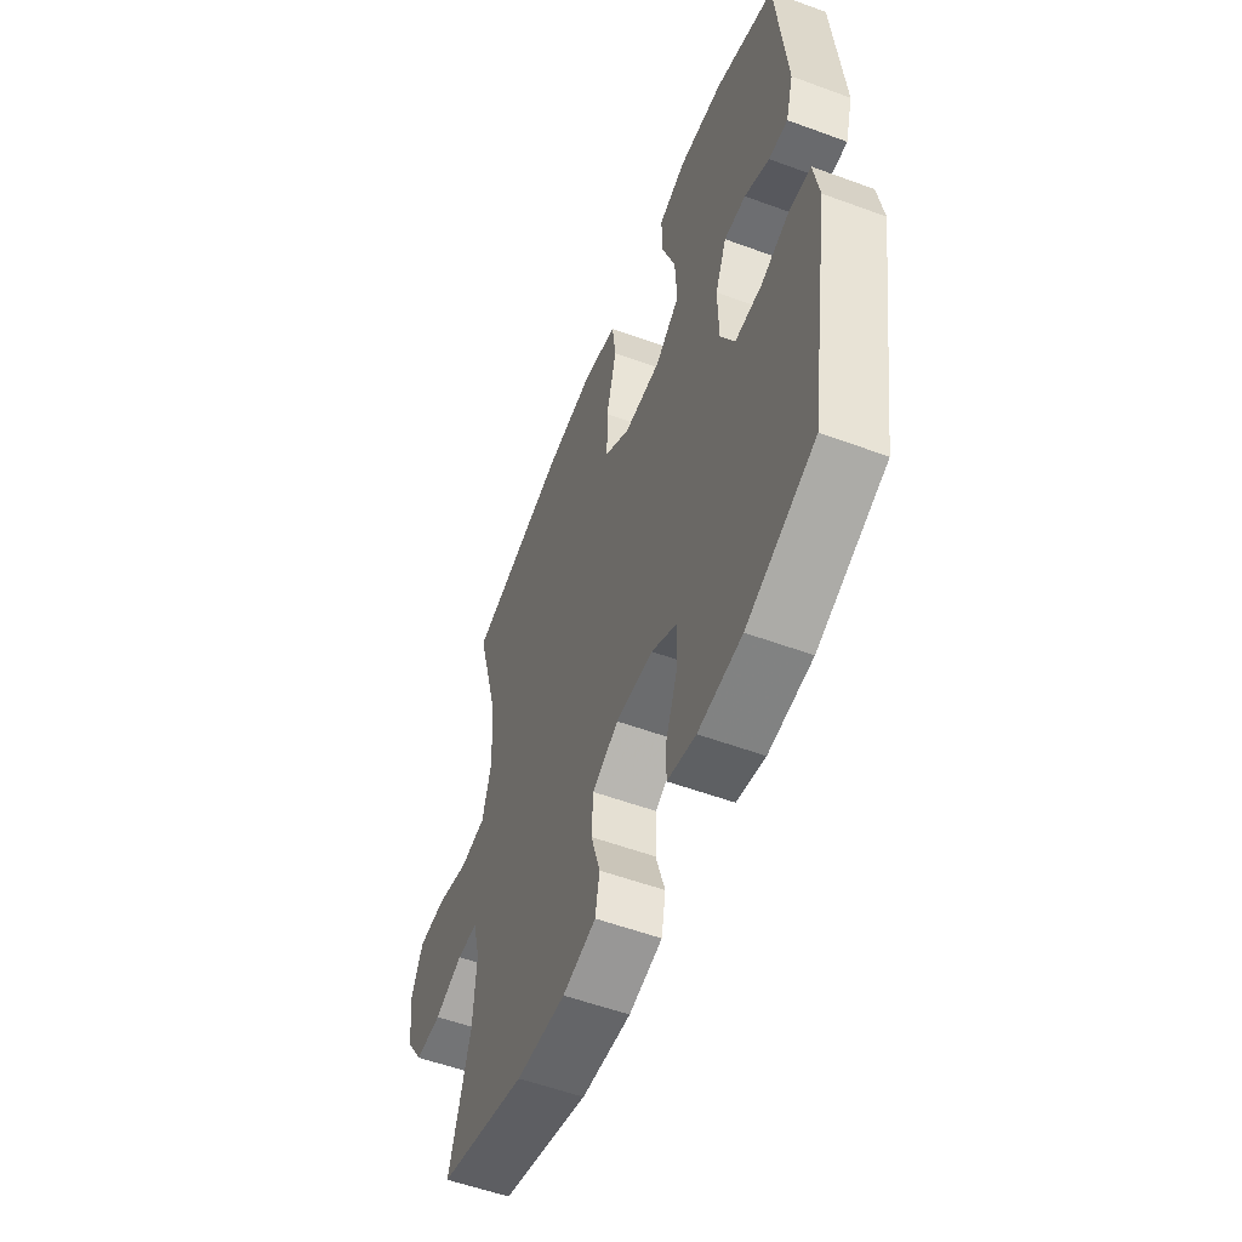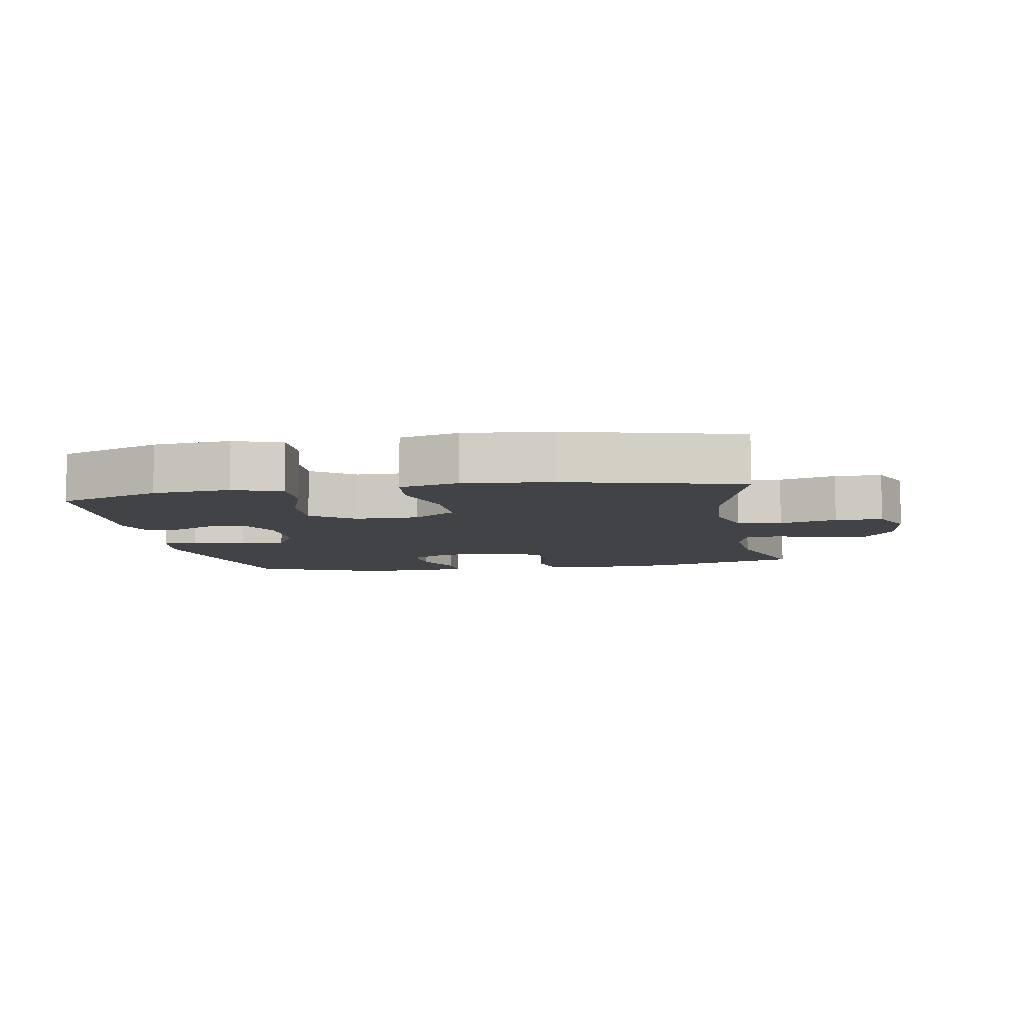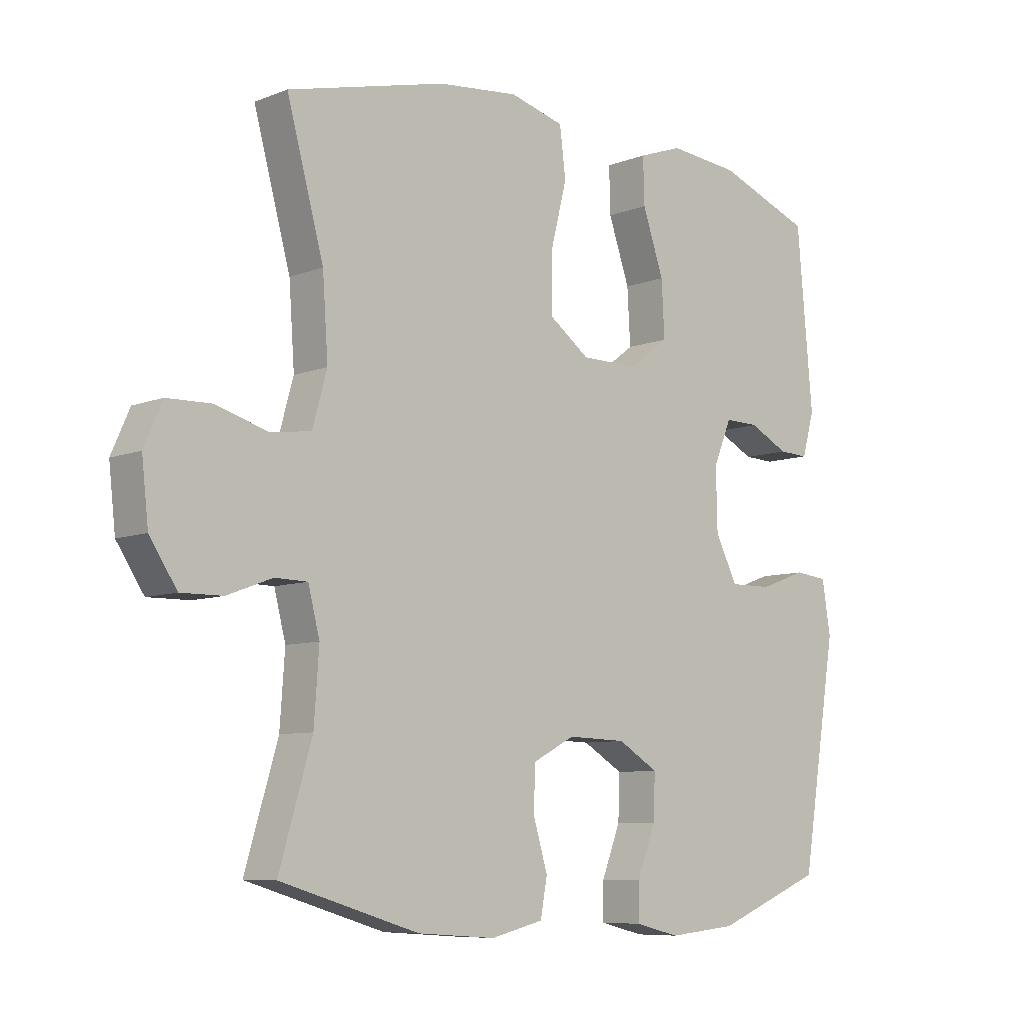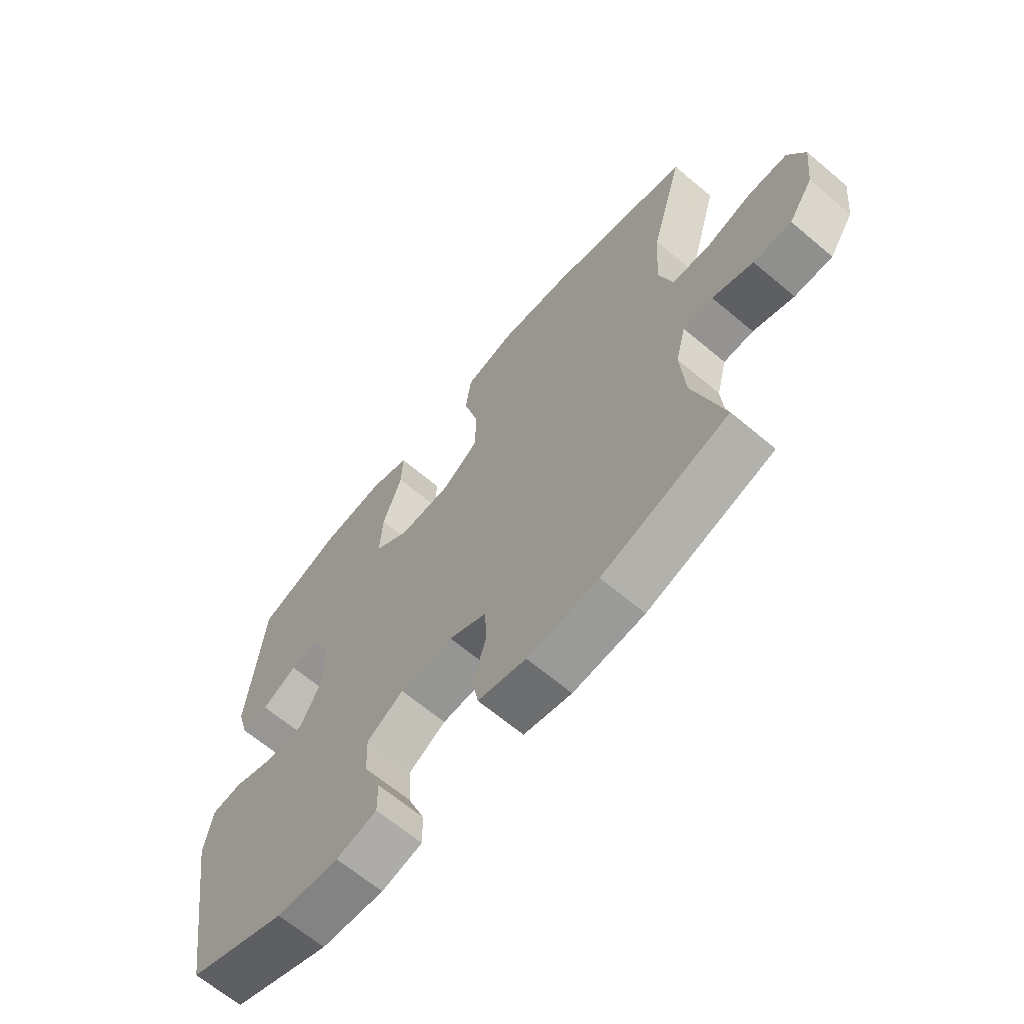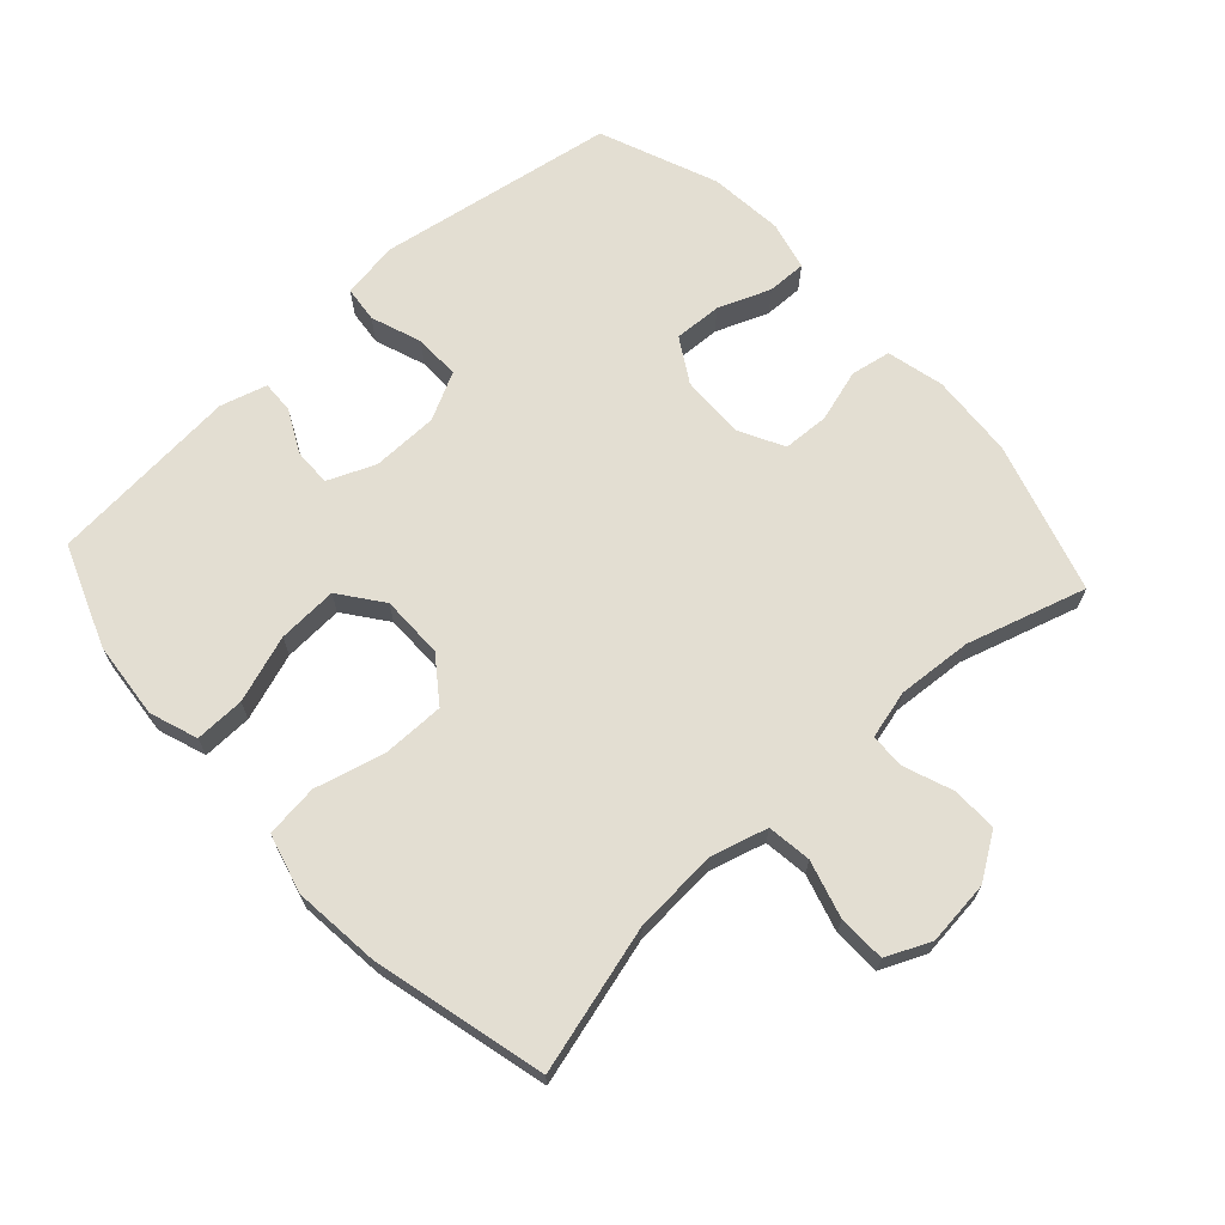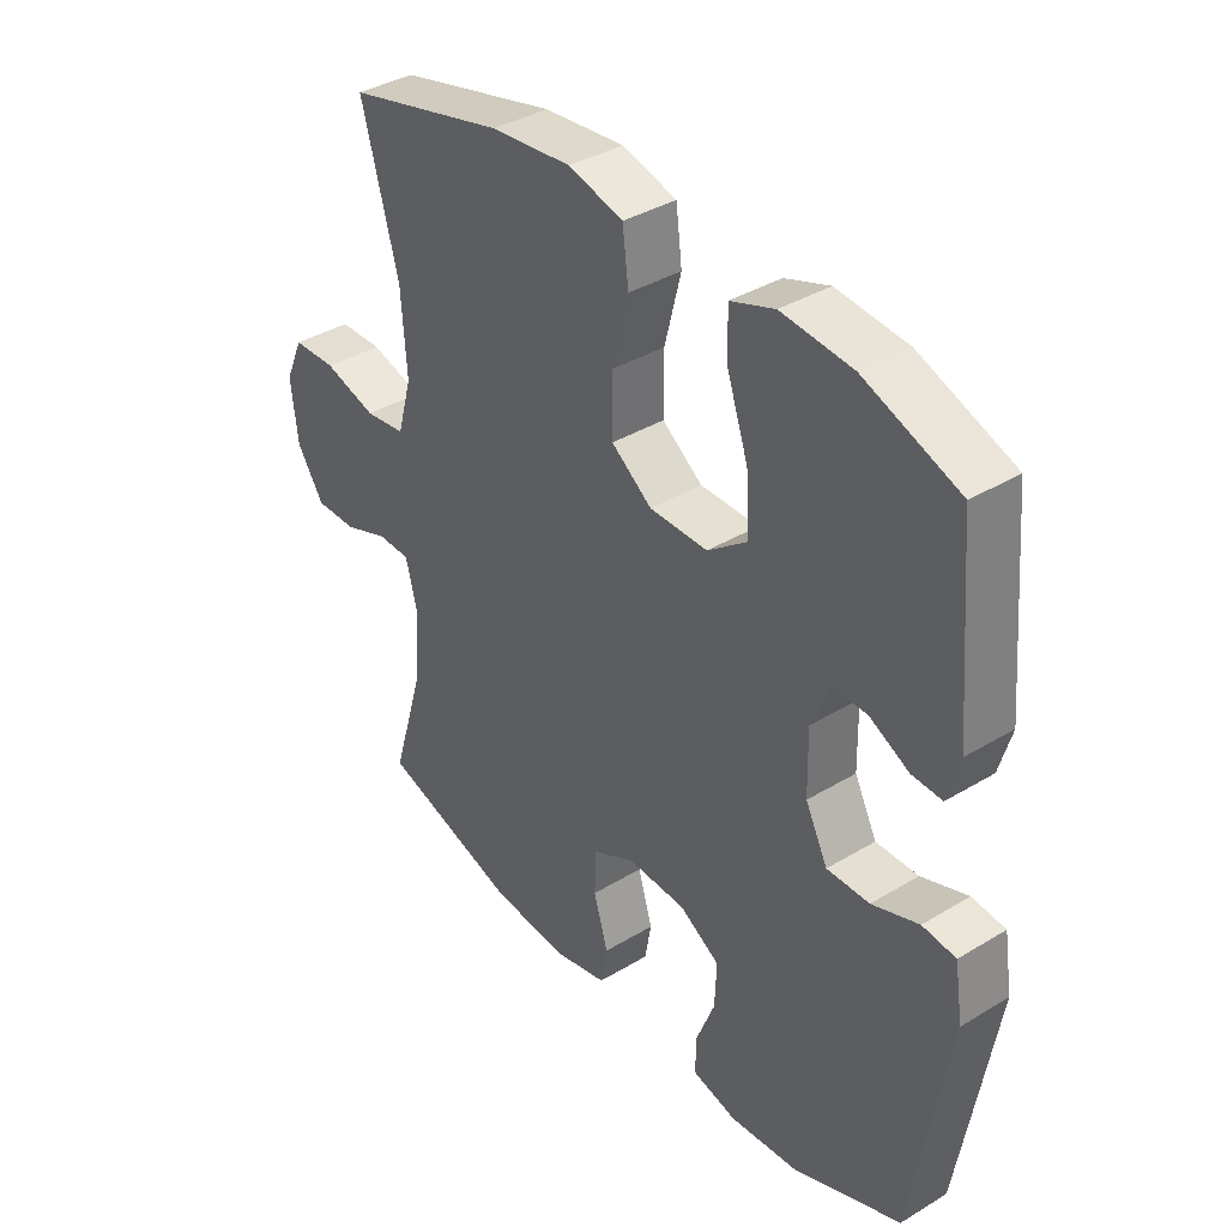
<metadata>
{"format":"obj","ext":"obj","renderer":"f3d","projection":"perspective","resolution":1024,"background":"white","views":[{"elev":-55.3,"azim":-111.2,"up":"+Z"},{"elev":-7.4,"azim":10.1,"up":"+Y"},{"elev":-8.0,"azim":137.1,"up":"+Z"},{"elev":-65.9,"azim":49.8,"up":"+Z"},{"elev":67.7,"azim":47.7,"up":"+Y"},{"elev":37.8,"azim":-127.6,"up":"+Z"}]}
</metadata>
<code>
v 0.5 0.07 -0.5
v 0.271 0.07 -0.569
v 0.142 0.07 -0.578
v 0.055 0.07 -0.557
v 0.044 0.07 -0.496
v 0.068 0.07 -0.416
v 0.065 0.07 -0.345
v -0.004 0.07 -0.309
v -0.101 0.07 -0.312
v -0.168 0.07 -0.352
v -0.165 0.07 -0.425
v -0.134 0.07 -0.505
v -0.133 0.07 -0.565
v -0.207 0.07 -0.583
v -0.321 0.07 -0.572
v -0.5 0.07 -0.5
v -0.559 0.07 -0.137
v -0.545 0.07 -0.05
v -0.49 0.07 -0.044
v -0.413 0.07 -0.072
v -0.343 0.07 -0.073
v -0.306 0.07 -0.001
v -0.304 0.07 0.101
v -0.334 0.07 0.173
v -0.391 0.07 0.172
v -0.456 0.07 0.139
v -0.506 0.07 0.137
v -0.526 0.07 0.208
v -0.5 0.07 0.5
v -0.344 0.07 0.559
v -0.227 0.07 0.57
v -0.154 0.07 0.544
v -0.156 0.07 0.468
v -0.191 0.07 0.366
v -0.196 0.07 0.275
v -0.131 0.07 0.226
v -0.035 0.07 0.226
v 0.032 0.07 0.275
v 0.032 0.07 0.369
v 0.005 0.07 0.476
v 0.015 0.07 0.556
v 0.105 0.07 0.58
v 0.238 0.07 0.566
v 0.5 0.07 0.5
v 0.439 0.07 0.277
v 0.43 0.07 0.148
v 0.454 0.07 0.062
v 0.521 0.07 0.053
v 0.608 0.07 0.078
v 0.68 0.07 0.076
v 0.71 0.07 0.008
v 0.699 0.07 -0.09
v 0.654 0.07 -0.158
v 0.585 0.07 -0.157
v 0.511 0.07 -0.129
v 0.457 0.07 -0.13
v 0.438 0.07 -0.204
v 0.446 0.07 -0.318
v 0.5 0 -0.5
v 0.271 0 -0.569
v 0.142 0 -0.578
v 0.055 0 -0.557
v 0.044 0 -0.496
v 0.068 0 -0.416
v 0.065 0 -0.345
v -0.004 0 -0.309
v -0.101 0 -0.312
v -0.168 0 -0.352
v -0.165 0 -0.425
v -0.134 0 -0.505
v -0.133 0 -0.565
v -0.207 0 -0.583
v -0.321 0 -0.572
v -0.5 0 -0.5
v -0.559 0 -0.137
v -0.545 0 -0.05
v -0.49 0 -0.044
v -0.413 0 -0.072
v -0.343 0 -0.073
v -0.306 0 -0.001
v -0.304 0 0.101
v -0.334 0 0.173
v -0.391 0 0.172
v -0.456 0 0.139
v -0.506 0 0.137
v -0.526 0 0.208
v -0.5 0 0.5
v -0.344 0 0.559
v -0.227 0 0.57
v -0.154 0 0.544
v -0.156 0 0.468
v -0.191 0 0.366
v -0.196 0 0.275
v -0.131 0 0.226
v -0.035 0 0.226
v 0.032 0 0.275
v 0.032 0 0.369
v 0.005 0 0.476
v 0.015 0 0.556
v 0.105 0 0.58
v 0.238 0 0.566
v 0.5 0 0.5
v 0.439 0 0.277
v 0.43 0 0.148
v 0.454 0 0.062
v 0.521 0 0.053
v 0.608 0 0.078
v 0.68 0 0.076
v 0.71 0 0.008
v 0.699 0 -0.09
v 0.654 0 -0.158
v 0.585 0 -0.157
v 0.511 0 -0.129
v 0.457 0 -0.13
v 0.438 0 -0.204
v 0.446 0 -0.318
f 52 53 54 55
f 52 55 56
f 51 52 56
f 48 49 50 51
f 47 48 51 56
f 46 47 56 57
f 42 43 44 45
f 42 45 46
f 39 40 41 42
f 38 39 42 46
f 37 38 46 57
f 31 32 33 34
f 31 34 35
f 30 31 35
f 29 30 35
f 28 29 35 36
f 25 26 27 28
f 24 25 28 36
f 17 18 19 20
f 17 20 21
f 16 17 21
f 15 16 21 22
f 11 12 13 14
f 10 11 14 15
f 3 4 5 6
f 3 6 7
f 58 1 2 3
f 58 3 7
f 57 58 7 8
f 37 57 8 9
f 23 24 36 37
f 22 23 37 9
f 10 15 22
f 9 10 22
f 113 112 111 110
f 114 113 110
f 114 110 109
f 109 108 107 106
f 114 109 106 105
f 115 114 105 104
f 103 102 101 100
f 104 103 100
f 100 99 98 97
f 104 100 97 96
f 115 104 96 95
f 92 91 90 89
f 93 92 89
f 93 89 88
f 93 88 87
f 94 93 87 86
f 86 85 84 83
f 94 86 83 82
f 78 77 76 75
f 79 78 75
f 79 75 74
f 80 79 74 73
f 72 71 70 69
f 73 72 69 68
f 64 63 62 61
f 65 64 61
f 61 60 59 116
f 65 61 116
f 66 65 116 115
f 67 66 115 95
f 95 94 82 81
f 67 95 81 80
f 80 73 68
f 80 68 67
f 1 59 60 2
f 2 60 61 3
f 3 61 62 4
f 4 62 63 5
f 5 63 64 6
f 6 64 65 7
f 7 65 66 8
f 8 66 67 9
f 9 67 68 10
f 10 68 69 11
f 11 69 70 12
f 12 70 71 13
f 13 71 72 14
f 14 72 73 15
f 15 73 74 16
f 16 74 75 17
f 17 75 76 18
f 18 76 77 19
f 19 77 78 20
f 20 78 79 21
f 21 79 80 22
f 22 80 81 23
f 23 81 82 24
f 24 82 83 25
f 25 83 84 26
f 26 84 85 27
f 27 85 86 28
f 28 86 87 29
f 29 87 88 30
f 30 88 89 31
f 31 89 90 32
f 32 90 91 33
f 33 91 92 34
f 34 92 93 35
f 35 93 94 36
f 36 94 95 37
f 37 95 96 38
f 38 96 97 39
f 39 97 98 40
f 40 98 99 41
f 41 99 100 42
f 42 100 101 43
f 43 101 102 44
f 44 102 103 45
f 45 103 104 46
f 46 104 105 47
f 47 105 106 48
f 48 106 107 49
f 49 107 108 50
f 50 108 109 51
f 51 109 110 52
f 52 110 111 53
f 53 111 112 54
f 54 112 113 55
f 55 113 114 56
f 56 114 115 57
f 57 115 116 58
f 58 116 59 1

</code>
